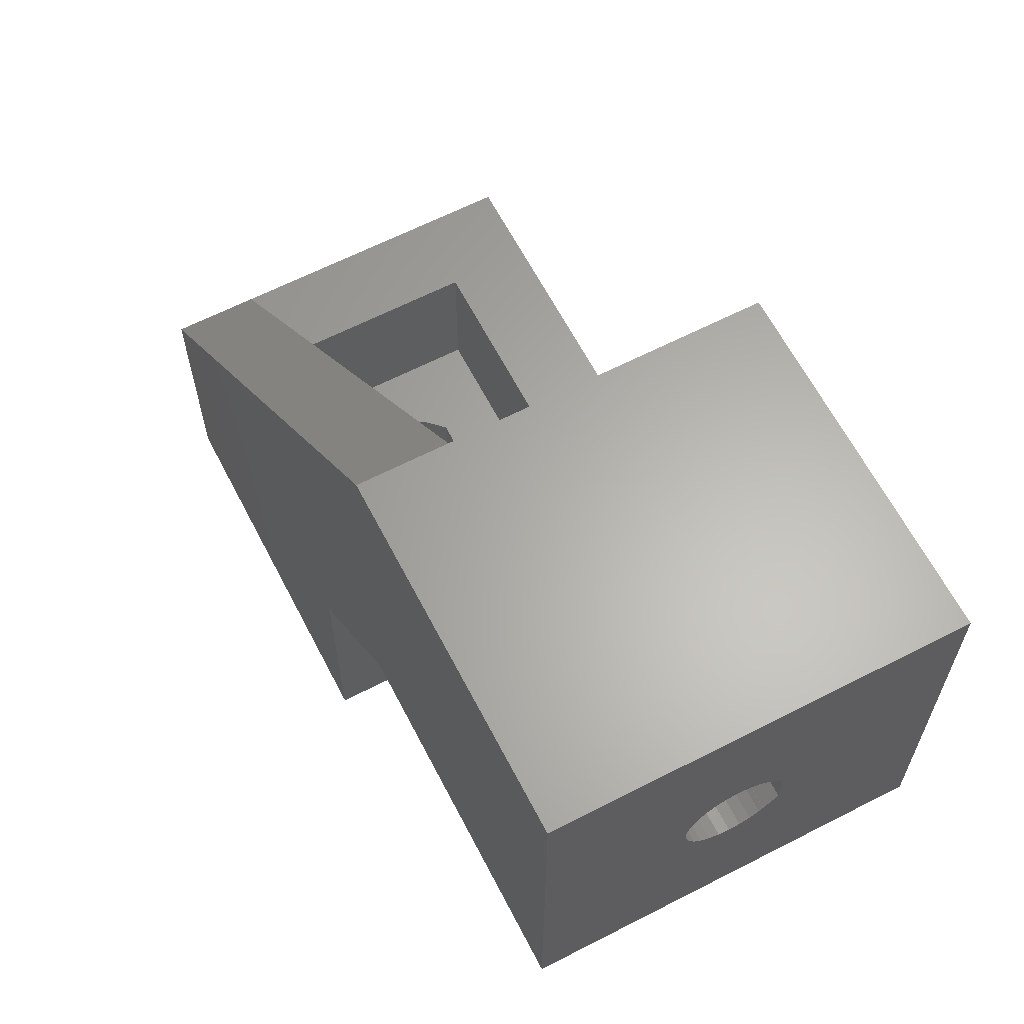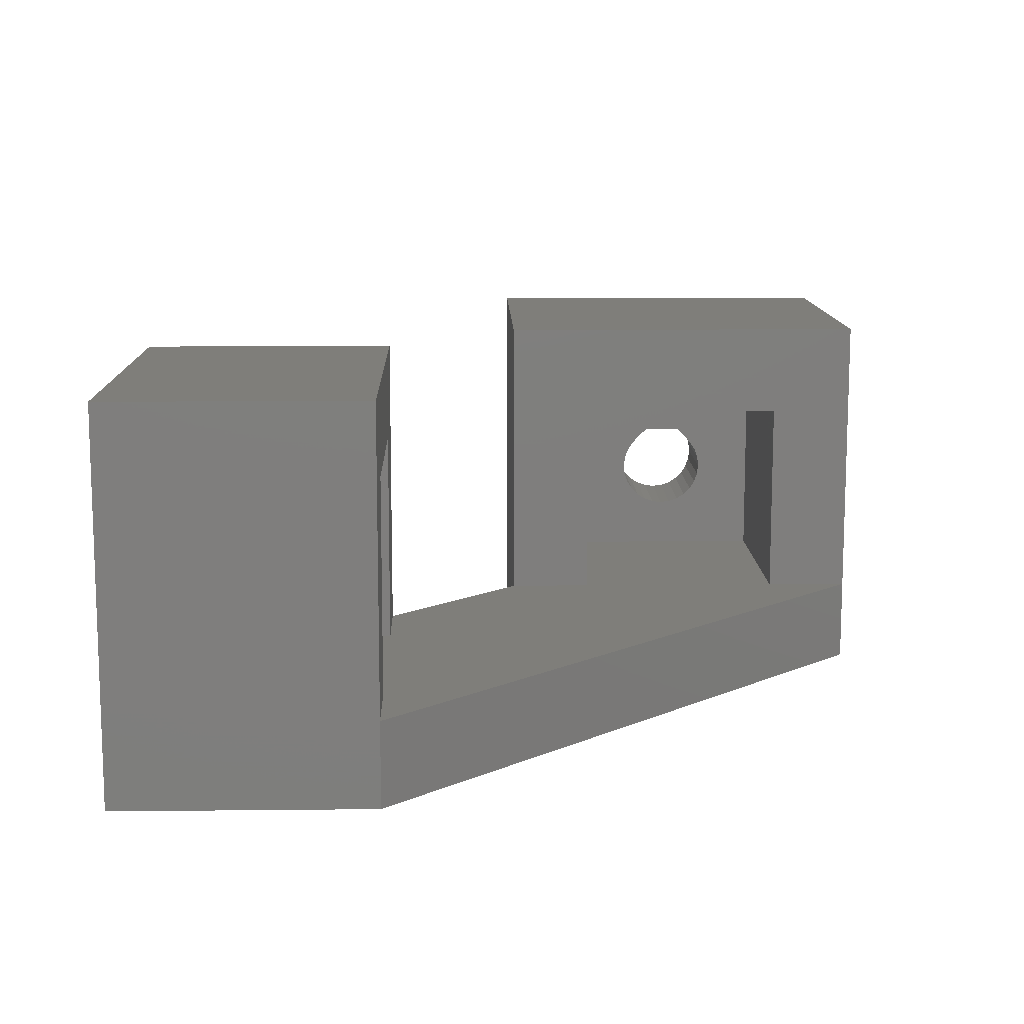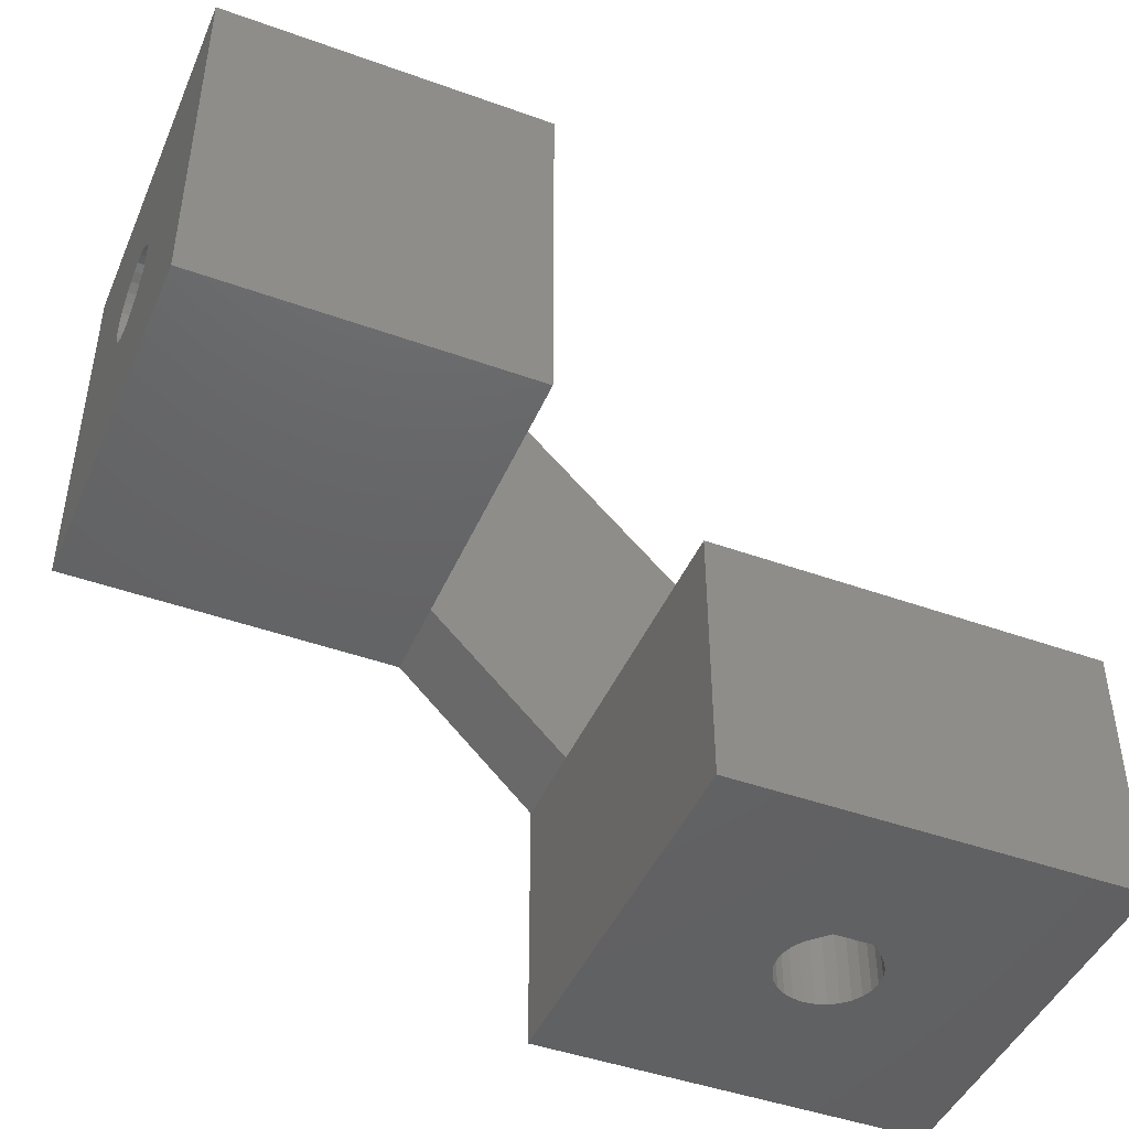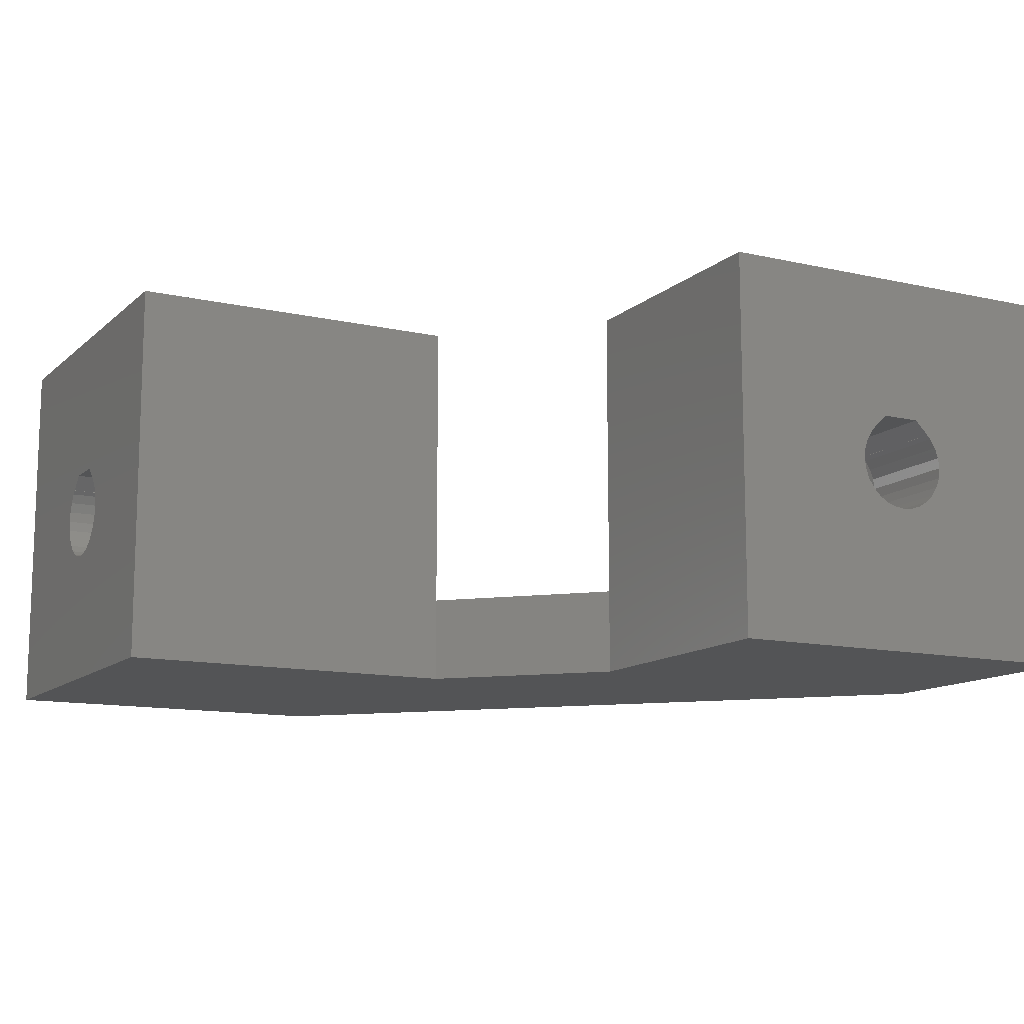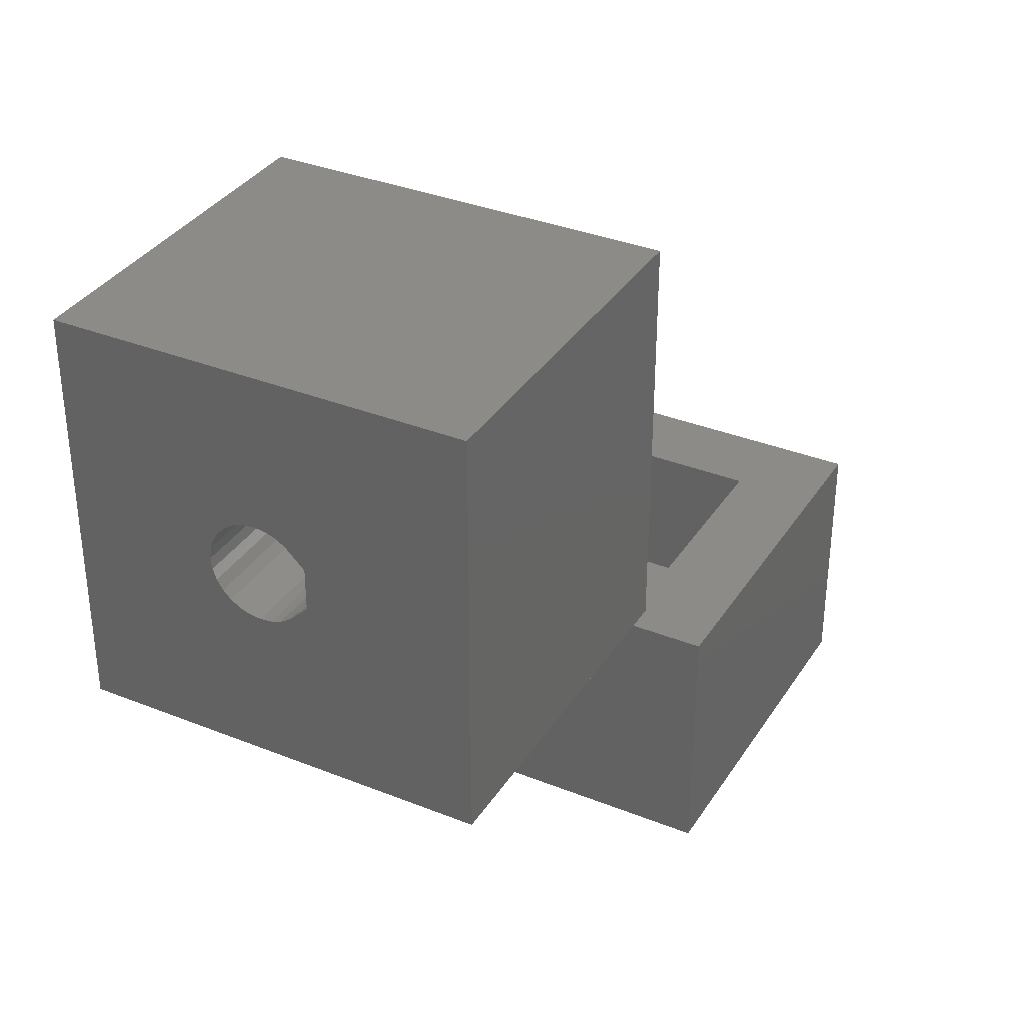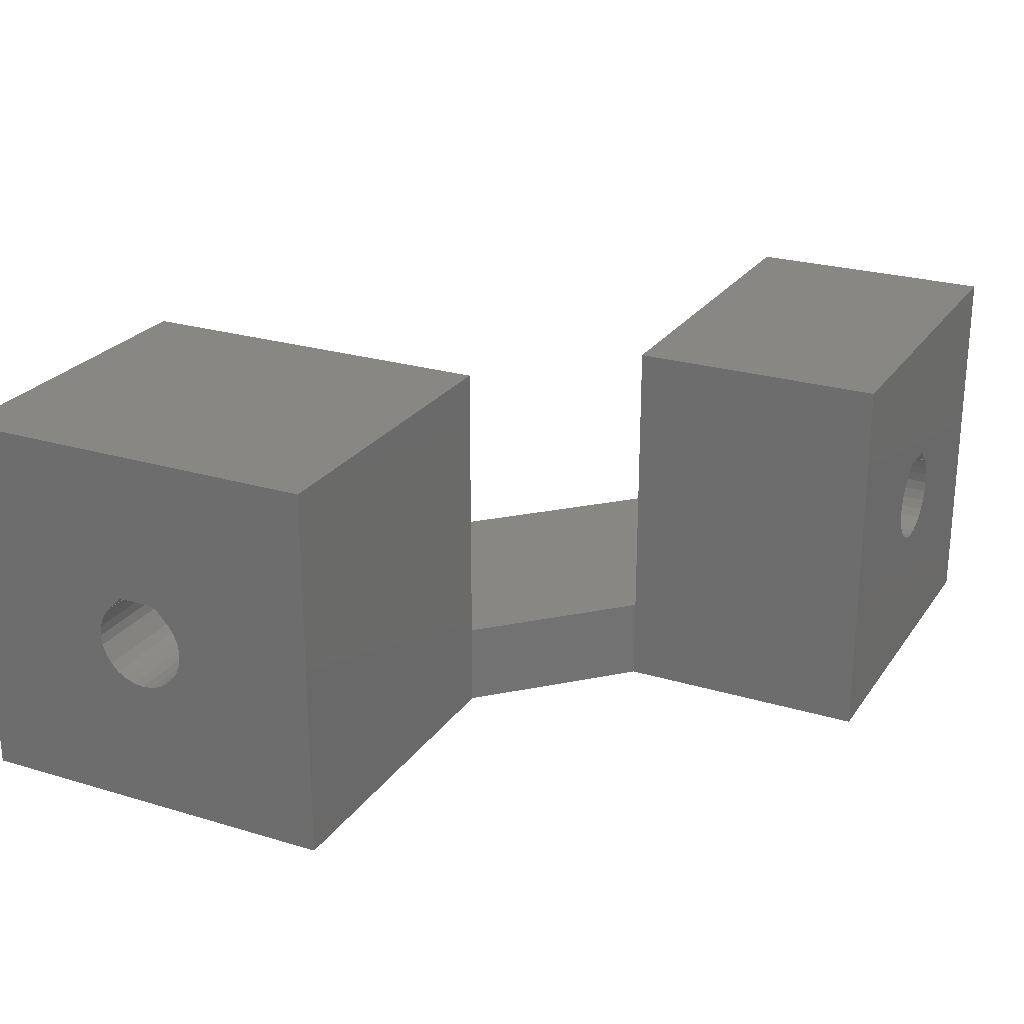
<metadata>
{"format":"stl","ext":"stl","renderer":"f3d","projection":"perspective","resolution":1024,"background":"white","views":[{"elev":63.5,"azim":-117.4,"up":"+Y"},{"elev":11.8,"azim":88.6,"up":"+Z"},{"elev":-45.2,"azim":-22.6,"up":"+Y"},{"elev":-12.3,"azim":-28.1,"up":"+Z"},{"elev":34.6,"azim":-61.8,"up":"+Y"},{"elev":24.5,"azim":-63.6,"up":"+Z"}]}
</metadata>
<code>
# stl→obj: 144 verts, 292 faces
v -0.5 19.9 13.6
v -0.5 23.9 4
v -0.5 23.9 18
v -0.5 19.9 4
v 23.9 -0.5 4
v -0.5 23.9 0
v 23.9 -0.5 0
v -0.5 5.9 0
v 5.9 -0.5 0
v -0.5 5.9 4
v -0.5 5.9 18
v -0.5 9.9 13.6
v -0.5 9.9 4
v 5.9 -0.5 4
v 19.9 -0.5 4
v 19.9 -7.5 4
v 9.9 -0.5 4
v -11.4 13.18 9.972
v -11.4 13.35 10.15
v -11.4 13.34 10.16
v -11.4 13.99 10.8
v -11.4 15.81 10.8
v -11.4 19.9 13.6
v -11.4 16.46 10.16
v -11.4 15.86 6.618
v -11.4 19.9 4
v -11.4 16.27 6.88
v -11.4 16.62 7.228
v -11.4 16.45 10.15
v -11.4 16.62 9.972
v -11.4 16.88 7.645
v -11.4 16.88 9.555
v -11.4 17.05 8.11
v -11.4 17.05 9.09
v -11.4 17.1 8.6
v -11.4 9.9 13.6
v -11.4 12.76 9.09
v -11.4 12.92 9.555
v -11.4 9.9 4
v -11.4 12.7 8.6
v -11.4 12.76 8.11
v -11.4 12.92 7.645
v -11.4 13.18 7.228
v -11.4 13.53 6.88
v -11.4 13.95 6.618
v -11.4 14.41 6.455
v -11.4 14.9 6.4
v -11.4 15.39 6.455
v -16.4 12.7 8.6
v -16.4 12.76 8.11
v -16.4 12.76 9.09
v -16.4 12.92 7.645
v -16.4 12.92 9.555
v -16.4 13.18 7.228
v -16.4 13.18 9.972
v -16.4 13.53 6.88
v -16.4 13.34 10.16
v -16.4 13.35 10.15
v -16.4 13.99 10.8
v -16.4 13.95 6.618
v -16.4 23.9 0
v -16.4 14.41 6.455
v -16.4 15.81 10.8
v -16.4 14.9 6.4
v -16.4 15.39 6.455
v -16.4 15.86 6.618
v -16.4 16.46 10.16
v -16.4 23.9 18
v -16.4 16.27 6.88
v -16.4 16.62 7.228
v -16.4 16.45 10.15
v -16.4 16.62 9.972
v -16.4 16.88 7.645
v -16.4 16.88 9.555
v -16.4 17.05 8.11
v -16.4 17.05 9.09
v -16.4 17.1 8.6
v -16.4 5.9 0
v -16.4 5.9 18
v 12.7 -12.5 9
v 12.7 -7.5 9
v 12.76 -12.5 9.49
v 12.76 -12.5 8.51
v 12.76 -7.5 8.51
v 12.76 -7.5 9.49
v 12.92 -12.5 8.045
v 12.92 -12.5 9.955
v 12.92 -7.5 8.045
v 12.92 -7.5 9.955
v 13.18 -12.5 7.628
v 13.18 -12.5 10.37
v 13.18 -7.5 7.628
v 13.18 -7.5 10.37
v 13.35 -12.5 10.55
v 13.53 -12.5 7.28
v 13.35 -7.5 10.55
v 13.53 -7.5 7.28
v 13.34 -12.5 10.56
v 13.34 -7.5 10.56
v 13.99 -12.5 11.2
v 13.99 -7.5 11.2
v 13.95 -12.5 7.018
v 13.95 -7.5 7.018
v 14.41 -12.5 6.855
v 14.41 -7.5 6.855
v 15.81 -12.5 11.2
v 23.9 -12.5 18
v 15.81 -7.5 11.2
v 14.9 -12.5 6.8
v 14.9 -7.5 6.8
v 15.39 -12.5 6.855
v 23.9 -12.5 0
v 15.39 -7.5 6.855
v 15.86 -12.5 7.018
v 15.86 -7.5 7.018
v 16.46 -12.5 10.56
v 16.46 -7.5 10.56
v 19.9 -7.5 14
v 16.27 -12.5 7.28
v 16.27 -7.5 7.28
v 16.62 -12.5 7.628
v 16.62 -7.5 7.628
v 16.45 -12.5 10.55
v 16.45 -7.5 10.55
v 16.62 -12.5 10.37
v 16.62 -7.5 10.37
v 16.88 -12.5 9.955
v 16.88 -12.5 8.045
v 16.88 -7.5 9.955
v 16.88 -7.5 8.045
v 17.05 -12.5 8.51
v 17.05 -12.5 9.49
v 17.05 -7.5 8.51
v 17.05 -7.5 9.49
v 17.1 -12.5 9
v 17.1 -7.5 9
v 19.9 -0.5 14
v 23.9 -0.5 18
v 5.9 -0.5 18
v 9.9 -0.5 14
v 5.9 -12.5 0
v 5.9 -12.5 18
v 9.9 -7.5 14
v 9.9 -7.5 4
f 1 2 3
f 4 2 1
f 4 5 2
f 6 2 7
f 2 5 7
f 8 6 7
f 8 7 9
f 8 9 10
f 11 12 3
f 11 13 12
f 10 13 11
f 10 9 14
f 10 14 13
f 12 1 3
f 13 15 5
f 13 16 15
f 13 5 4
f 13 14 17
f 13 17 16
f 18 19 20
f 21 22 23
f 22 24 23
f 25 26 27
f 27 26 28
f 29 30 24
f 24 30 23
f 28 26 31
f 30 32 23
f 31 26 33
f 32 34 26
f 32 26 23
f 33 26 35
f 34 35 26
f 23 1 12
f 23 4 1
f 26 4 23
f 26 13 4
f 36 12 13
f 36 37 38
f 36 38 18
f 36 18 20
f 36 20 21
f 36 21 23
f 36 23 12
f 39 13 26
f 39 40 37
f 39 41 40
f 39 37 36
f 39 42 41
f 39 43 42
f 39 44 43
f 39 45 44
f 39 46 45
f 39 47 46
f 39 48 47
f 39 25 48
f 39 26 25
f 39 36 13
f 49 40 50
f 49 51 40
f 50 40 41
f 50 41 52
f 51 37 40
f 51 53 37
f 52 41 42
f 52 42 54
f 53 38 37
f 53 55 38
f 54 42 43
f 54 43 56
f 55 18 38
f 55 57 58
f 55 58 18
f 57 20 58
f 57 59 20
f 58 20 19
f 58 19 18
f 56 43 44
f 56 44 60
f 56 60 61
f 60 44 45
f 60 45 62
f 60 62 61
f 59 21 20
f 59 63 21
f 62 45 46
f 62 46 64
f 62 64 61
f 64 46 47
f 64 47 65
f 64 65 61
f 65 47 48
f 65 48 66
f 65 66 61
f 63 22 21
f 63 67 22
f 63 68 67
f 66 48 25
f 66 25 69
f 66 69 61
f 69 25 27
f 69 27 70
f 69 70 61
f 71 29 67
f 71 67 72
f 71 72 29
f 67 29 24
f 67 24 22
f 67 68 72
f 70 27 28
f 70 28 73
f 70 73 61
f 72 30 29
f 72 74 30
f 72 68 74
f 73 28 31
f 73 31 75
f 73 75 68
f 73 68 61
f 74 32 30
f 74 76 32
f 74 68 76
f 75 31 33
f 75 33 77
f 75 77 68
f 76 34 32
f 76 77 34
f 76 68 77
f 77 33 35
f 77 35 34
f 61 6 8
f 61 68 6
f 68 3 2
f 68 2 6
f 68 11 3
f 78 8 79
f 78 49 50
f 78 50 52
f 78 51 49
f 78 52 54
f 78 54 56
f 78 56 61
f 78 61 8
f 78 79 51
f 79 8 10
f 79 11 68
f 79 10 11
f 79 53 51
f 79 55 53
f 79 57 55
f 79 59 57
f 79 63 59
f 79 68 63
f 80 81 82
f 80 83 81
f 81 83 84
f 81 85 82
f 83 86 84
f 82 85 87
f 84 86 88
f 85 89 87
f 86 90 88
f 87 89 91
f 88 90 92
f 89 93 91
f 91 93 94
f 90 95 92
f 93 96 94
f 92 95 97
f 98 99 100
f 98 94 99
f 99 94 96
f 99 101 100
f 95 102 97
f 97 102 103
f 102 104 103
f 103 104 105
f 103 105 16
f 100 101 106
f 100 106 107
f 101 108 106
f 104 109 105
f 105 109 110
f 105 110 16
f 109 111 110
f 109 112 111
f 110 111 113
f 110 113 16
f 111 114 113
f 111 112 114
f 113 114 115
f 113 115 16
f 106 108 116
f 106 116 107
f 108 117 116
f 108 118 117
f 114 119 115
f 114 112 119
f 115 119 120
f 115 120 16
f 119 121 120
f 119 112 121
f 120 121 122
f 120 122 16
f 123 124 125
f 123 116 124
f 123 125 116
f 124 116 117
f 124 117 118
f 124 126 125
f 124 118 126
f 116 125 107
f 125 126 127
f 125 127 112
f 125 112 107
f 121 128 122
f 121 112 128
f 126 129 127
f 126 118 129
f 122 128 130
f 122 130 16
f 128 131 130
f 128 112 131
f 127 129 132
f 127 132 112
f 130 131 133
f 130 133 118
f 130 118 16
f 129 134 132
f 129 118 134
f 131 135 133
f 131 112 135
f 132 134 135
f 132 135 112
f 133 135 136
f 133 136 118
f 134 136 135
f 134 118 136
f 137 138 5
f 15 137 5
f 118 137 15
f 16 118 15
f 112 7 107
f 107 7 5
f 107 5 138
f 9 7 112
f 139 137 140
f 139 138 137
f 139 107 138
f 139 140 17
f 14 139 17
f 141 83 142
f 141 86 83
f 141 90 86
f 141 95 90
f 141 102 95
f 141 104 102
f 141 109 104
f 141 112 109
f 141 9 112
f 141 142 9
f 142 80 82
f 142 83 80
f 142 82 87
f 142 87 91
f 142 91 94
f 142 98 100
f 142 94 98
f 142 100 107
f 142 107 139
f 142 139 14
f 142 14 9
f 140 137 118
f 143 81 84
f 143 85 81
f 143 89 85
f 143 93 89
f 143 99 96
f 143 96 93
f 143 101 99
f 143 108 101
f 143 118 108
f 143 140 118
f 143 17 140
f 144 84 88
f 144 88 92
f 144 92 97
f 144 97 103
f 144 103 16
f 144 16 17
f 144 17 143
f 144 143 84

</code>
